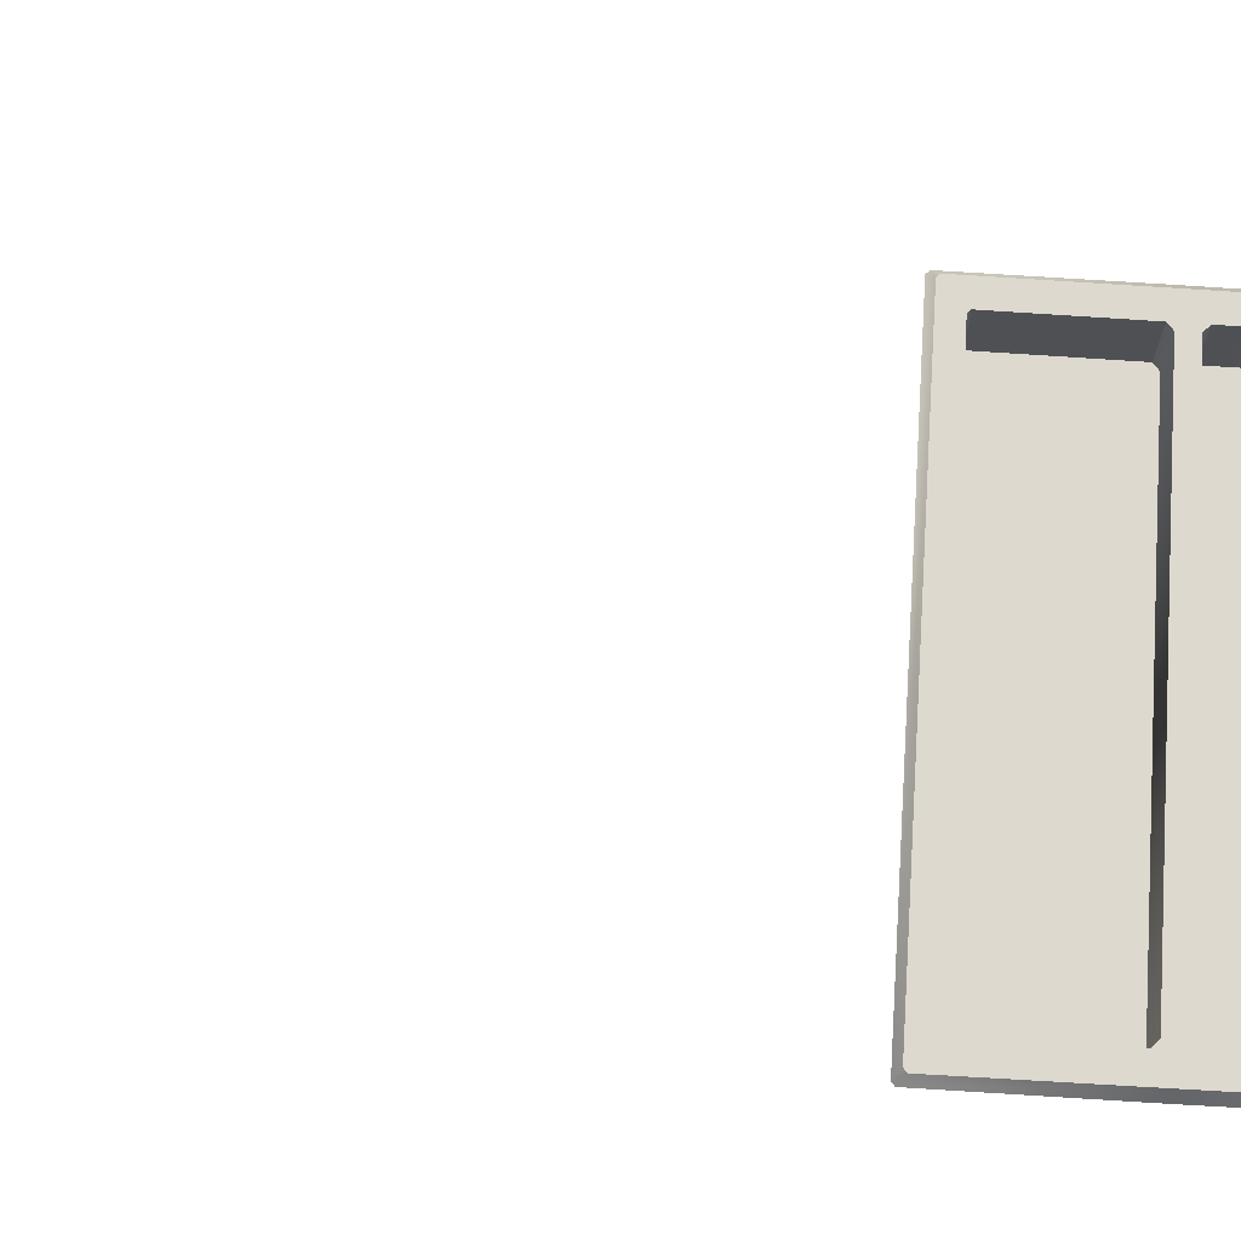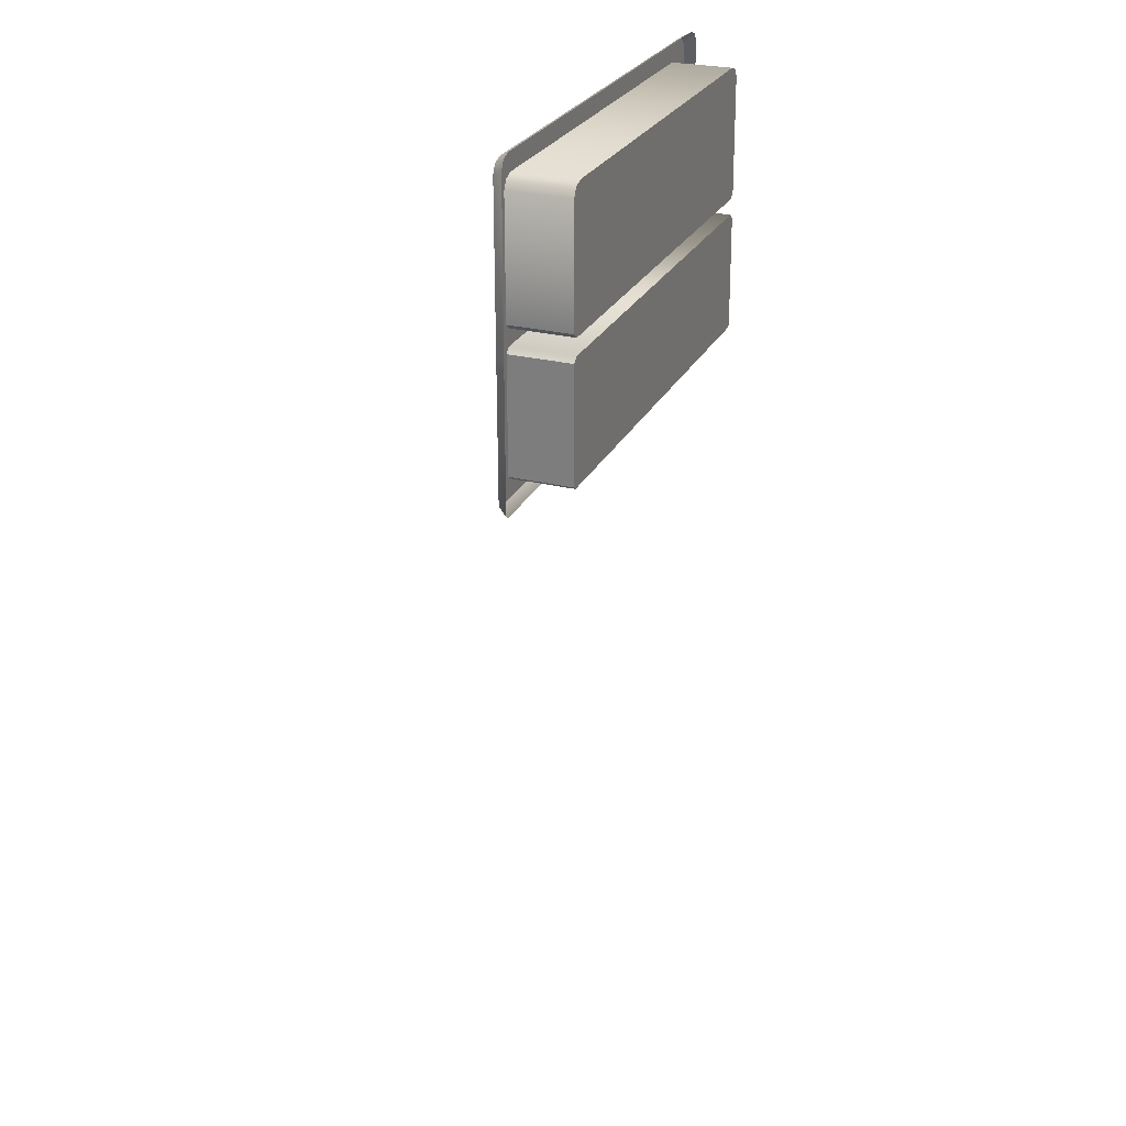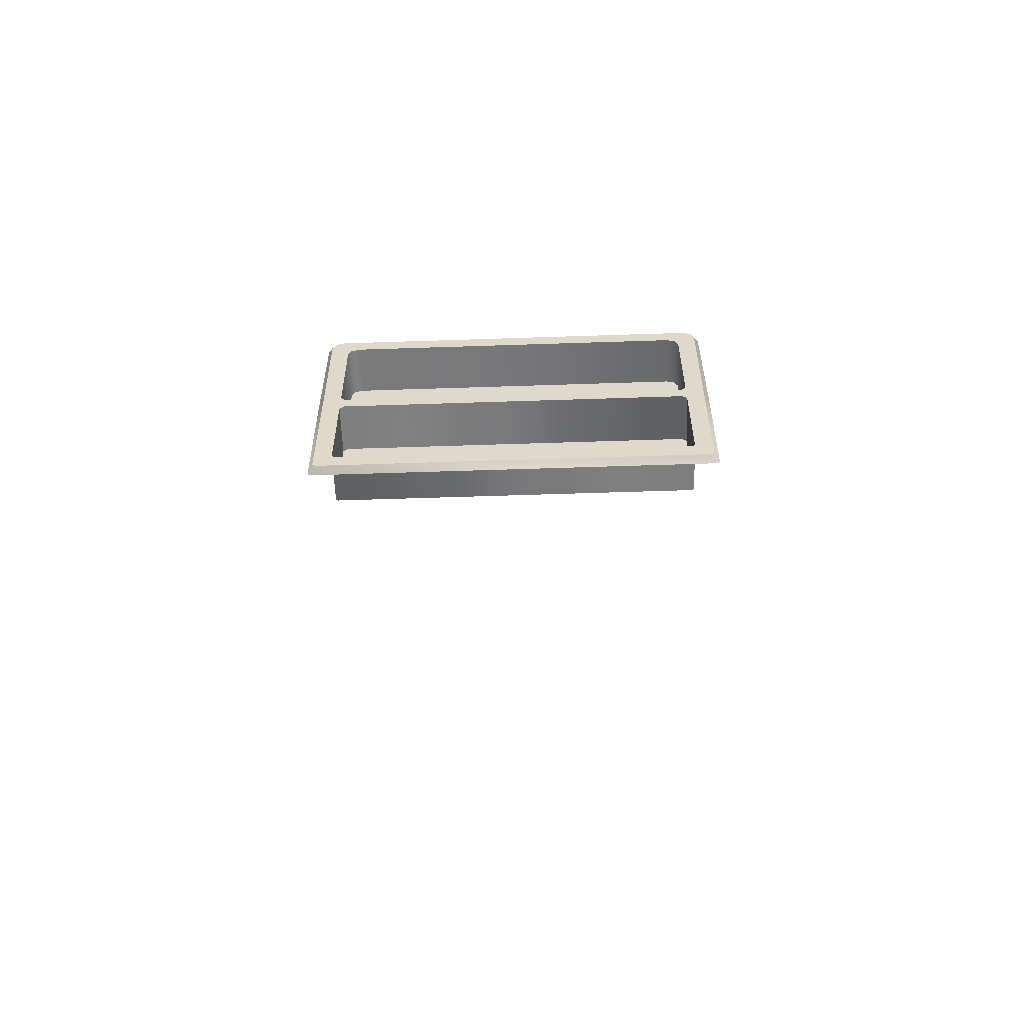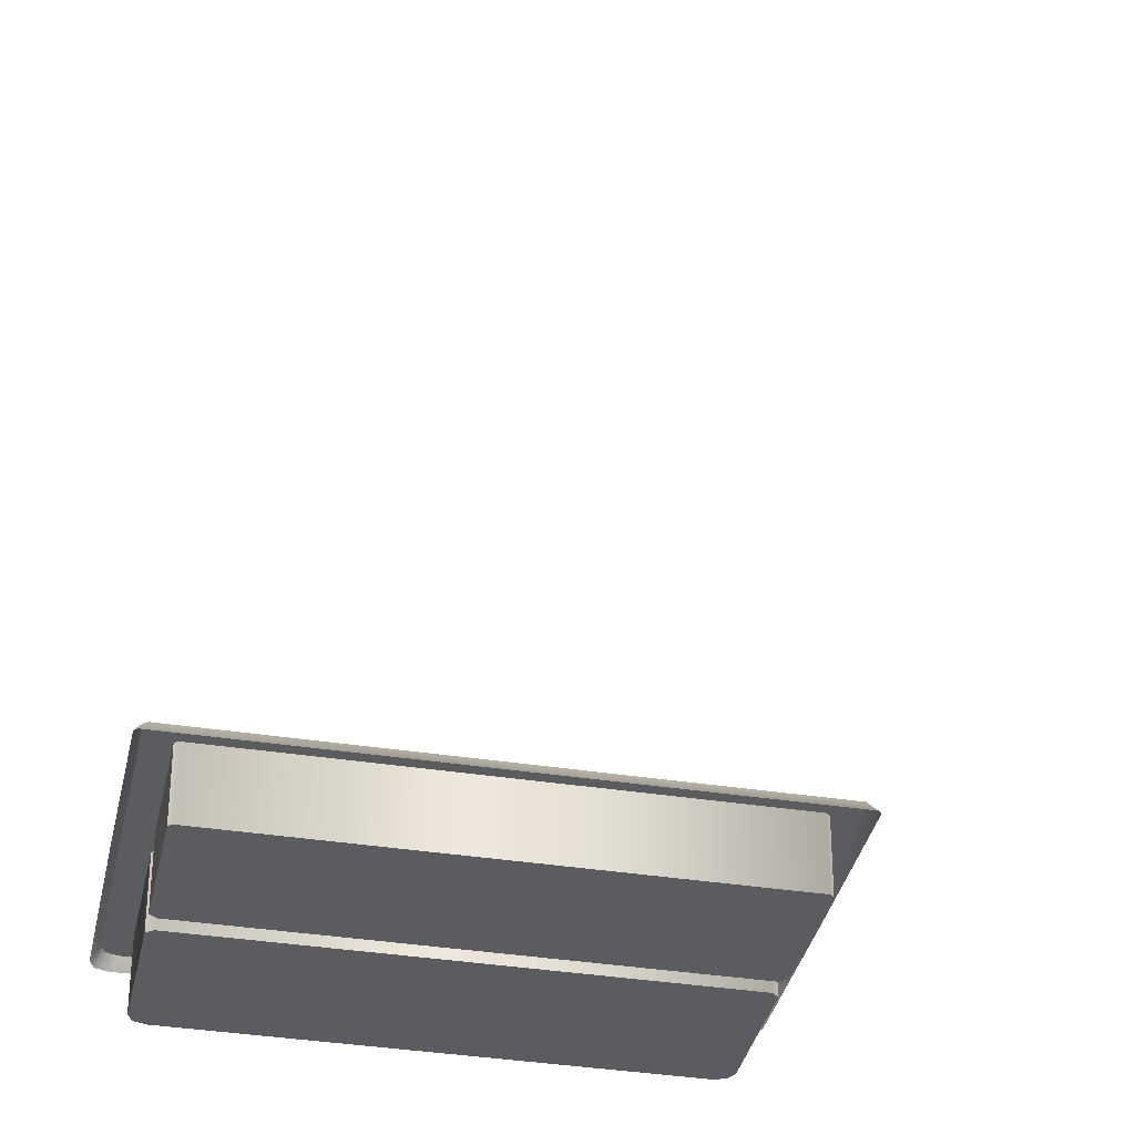
<metadata>
{"format":"obj","ext":"obj","renderer":"f3d","projection":"perspective","resolution":1024,"background":"white","views":[{"elev":71.3,"azim":-86.3,"up":"+Y"},{"elev":26.7,"azim":-68.2,"up":"+Z"},{"elev":-57.4,"azim":-178.0,"up":"+Z"},{"elev":-35.5,"azim":168.2,"up":"+Y"}]}
</metadata>
<code>
o MeshFridgeFreezerdoorB4_3_GeomSubset_3
v 0.005766 0.0479 -0.9565
v 0.005755 0.0479 -0.9565
v 0.005766 0.04791 -0.9565
v 0.005755 0.04791 -0.9565
v 0.005766 0.0479 -0.9565
v 0.005755 0.0479 -0.9565
v 0.005766 0.04791 -0.9565
v 0.005755 0.04791 -0.9565
v 0.005766 0.0479 -0.9565
v 0.005755 0.0479 -0.9565
v 0.005766 0.04791 -0.9565
v 0.005755 0.04791 -0.9565
v 0.005766 0.0479 -0.9565
v 0.005755 0.0479 -0.9565
v 0.005766 0.04791 -0.9565
v 0.005755 0.04791 -0.9565
v 0.005766 0.0479 -0.9565
v 0.005755 0.0479 -0.9565
v 0.005766 0.04791 -0.9565
v 0.005755 0.04791 -0.9565
v 0.005766 0.0479 -0.9565
v 0.005755 0.0479 -0.9565
v 0.005766 0.04791 -0.9565
v 0.005755 0.04791 -0.9565
v 0.005766 0.0479 -0.9565
v 0.005755 0.0479 -0.9565
v 0.005766 0.04791 -0.9565
v 0.005755 0.04791 -0.9565
v -0.513 -0.2334 0.2462
v -0.519 -0.2334 0.2514
v 0.5283 -0.2334 0.2514
v 0.5223 -0.2334 0.2462
v -0.513 -0.3728 0.2462
v 0.5223 -0.3728 0.2462
v -0.4674 -0.2334 0.298
v -0.4614 -0.2334 0.2928
v 0.4707 -0.2334 0.2928
v 0.4767 -0.2334 0.298
v -0.5142 -0.2252 0.2556
v -0.5082 -0.2252 0.2504
v 0.5175 -0.2252 0.2504
v 0.5235 -0.2252 0.2556
v -0.4605 -0.2259 0.2926
v -0.4664 -0.2259 0.2978
v 0.4757 -0.2259 0.2978
v 0.4698 -0.2259 0.2926
v 0.4981 -0.2334 0.9538
v 0.5254 -0.2334 0.9302
v 0.4738 -0.2334 0.8852
v 0.4465 -0.2334 0.9088
v 0.4933 -0.2252 0.9497
v 0.5206 -0.2252 0.926
v 0.4729 -0.2245 0.8855
v 0.4458 -0.2244 0.909
v -0.4889 -0.2334 0.9538
v -0.5161 -0.2334 0.9302
v -0.4372 -0.2334 0.9088
v -0.4645 -0.2334 0.8852
v -0.5113 -0.2252 0.926
v -0.4841 -0.2252 0.9497
v -0.4365 -0.2244 0.909
v -0.4636 -0.2245 0.8855
v 0.4649 -0.2244 0.9022
v 0.4658 -0.2334 0.9019
v -0.4556 -0.2244 0.9022
v -0.4565 -0.2334 0.9019
v -0.5081 -0.2334 0.9469
v -0.5033 -0.2252 0.9427
v 0.5126 -0.2252 0.9427
v 0.5174 -0.2334 0.9469
v -0.519 -0.3659 0.2514
v -0.5137 -0.3728 0.2468
v 0.523 -0.3728 0.2468
v 0.5283 -0.3659 0.2514
v 0.5254 -0.3659 0.9302
v 0.5181 -0.3728 0.9289
v 0.4981 -0.3659 0.9538
v 0.4967 -0.3728 0.9474
v -0.4889 -0.3659 0.9538
v -0.4874 -0.3728 0.9474
v -0.5161 -0.3659 0.9302
v -0.5088 -0.3728 0.9289
v 0.5174 -0.3659 0.9469
v 0.5121 -0.3728 0.9423
v -0.5081 -0.3659 0.9469
v -0.5028 -0.3728 0.9423
v -0.5264 -0.2328 0.3306
v -0.5291 -0.2262 0.3306
v -0.5279 -0.2191 0.3306
v -0.523 -0.2136 0.3306
v -0.5158 -0.211 0.3307
v -0.5081 -0.2122 0.3307
v -0.5022 -0.2166 0.3306
v -0.4994 -0.2233 0.3306
v -0.5007 -0.2303 0.3306
v -0.5055 -0.2358 0.3305
v -0.5128 -0.2384 0.3305
v -0.5204 -0.2373 0.3305
v -0.5264 -0.2331 0.3853
v -0.5291 -0.2265 0.3854
v -0.5279 -0.2194 0.3854
v -0.523 -0.2139 0.3854
v -0.5158 -0.2113 0.3855
v -0.5081 -0.2125 0.3854
v -0.5022 -0.2169 0.3854
v -0.4994 -0.2236 0.3854
v -0.5007 -0.2306 0.3854
v -0.5055 -0.2361 0.3853
v -0.5128 -0.2387 0.3853
v -0.5204 -0.2376 0.3853
v -0.5264 -0.2328 0.8156
v -0.5291 -0.2262 0.8157
v -0.5279 -0.2191 0.8157
v -0.523 -0.2136 0.8157
v -0.5158 -0.211 0.8158
v -0.5081 -0.2122 0.8157
v -0.5022 -0.2166 0.8157
v -0.4994 -0.2233 0.8157
v -0.5007 -0.2303 0.8157
v -0.5055 -0.2358 0.8156
v -0.5128 -0.2384 0.8156
v -0.5204 -0.2373 0.8156
v -0.5264 -0.2331 0.8704
v -0.5291 -0.2265 0.8705
v -0.5279 -0.2194 0.8705
v -0.523 -0.2139 0.8705
v -0.5158 -0.2113 0.8705
v -0.5081 -0.2125 0.8705
v -0.5022 -0.2169 0.8705
v -0.4994 -0.2236 0.8705
v -0.5007 -0.2306 0.8704
v -0.5055 -0.2361 0.8704
v -0.5128 -0.2387 0.8704
v -0.5204 -0.2376 0.8704
v -0.4062 -0.1743 0.6105
v -0.4062 -0.1743 0.6992
v 0.4152 -0.1743 0.6992
v 0.4152 -0.1743 0.6105
v -0.4021 -0.1625 0.6105
v -0.4021 -0.1625 0.6992
v 0.4111 -0.1625 0.6992
v 0.4111 -0.1625 0.6105
v 0.3987 -0.1743 0.6992
v 0.3987 -0.1743 0.6105
v 0.3987 -0.1584 0.6992
v 0.3987 -0.1584 0.6105
v -0.3901 -0.1743 0.6105
v -0.3901 -0.1743 0.6992
v -0.3901 -0.1584 0.6992
v -0.3901 -0.1584 0.6105
v -0.4062 -0.3302 0.6105
v -0.4062 -0.3302 0.6992
v 0.4152 -0.3302 0.6992
v 0.4152 -0.3302 0.6105
v 0.3987 -0.3302 0.6992
v 0.3987 -0.3302 0.6105
v -0.3901 -0.3302 0.6105
v -0.3901 -0.3302 0.6992
v -0.4062 -0.1743 0.3435
v -0.4062 -0.1743 0.4322
v 0.4152 -0.1743 0.4322
v 0.4152 -0.1743 0.3435
v -0.4021 -0.1625 0.3435
v -0.4021 -0.1625 0.4322
v 0.4111 -0.1625 0.4322
v 0.4111 -0.1625 0.3435
v 0.3987 -0.1743 0.4322
v 0.3987 -0.1743 0.3435
v 0.3987 -0.1584 0.4322
v 0.3987 -0.1584 0.3435
v -0.3901 -0.1743 0.3435
v -0.3901 -0.1743 0.4322
v -0.3901 -0.1584 0.4322
v -0.3901 -0.1584 0.3435
v -0.4062 -0.3302 0.3435
v -0.4062 -0.3302 0.4322
v 0.4152 -0.3302 0.4322
v 0.4152 -0.3302 0.3435
v 0.3987 -0.3302 0.4322
v 0.3987 -0.3302 0.3435
v -0.3901 -0.3302 0.3435
v -0.3901 -0.3302 0.4322
v -0.4488 -0.2076 0.3036
v -0.4548 -0.2076 0.3089
v 0.4641 -0.2076 0.3089
v 0.4581 -0.2076 0.3036
v -0.4069 -0.2074 0.3402
v -0.4129 -0.2074 0.3454
v 0.4222 -0.2074 0.3454
v 0.4162 -0.2074 0.3402
v -0.4129 -0.3261 0.346
v -0.4069 -0.3261 0.3408
v 0.4162 -0.3261 0.3408
v 0.4222 -0.3261 0.346
v 0.4339 -0.2048 0.8978
v 0.4612 -0.205 0.8741
v 0.3921 -0.205 0.8612
v 0.4194 -0.2052 0.8376
v 0.3921 -0.3237 0.8618
v 0.4194 -0.3238 0.8381
v -0.4247 -0.2048 0.8978
v -0.452 -0.205 0.8741
v -0.3828 -0.205 0.8612
v -0.4101 -0.2052 0.8376
v -0.4101 -0.3238 0.8381
v -0.3828 -0.3237 0.8618
v -0.402 -0.2051 0.8543
v -0.402 -0.3237 0.8549
v 0.4113 -0.3237 0.8549
v 0.4113 -0.2051 0.8543
v -0.4439 -0.2049 0.8908
v 0.4532 -0.2049 0.8908
v 0.4627 -0.2063 0.5737
v 0.4625 -0.2062 0.605
v -0.4533 -0.2062 0.605
v -0.4535 -0.2063 0.5737
v 0.4751 -0.2251 0.605
v 0.4753 -0.2253 0.5737
v -0.466 -0.2253 0.5737
v -0.4658 -0.2251 0.605
v -0.4113 -0.3248 0.6146
v -0.4004 -0.3248 0.605
v -0.4117 -0.3251 0.5642
v -0.4007 -0.325 0.5737
v 0.4099 -0.325 0.5737
v 0.4209 -0.3251 0.5642
v 0.4206 -0.3248 0.6146
v 0.4097 -0.3248 0.605
v 0.4318 -0.2063 0.5737
v 0.4208 -0.2063 0.5833
v 0.4099 -0.2063 0.5737
v 0.4209 -0.2064 0.5642
v 0.4206 -0.2061 0.6146
v 0.4097 -0.2062 0.605
v 0.4207 -0.2062 0.5955
v 0.4315 -0.2062 0.605
v -0.4223 -0.2062 0.605
v -0.4114 -0.2062 0.5955
v -0.4004 -0.2062 0.605
v -0.4113 -0.2061 0.6146
v -0.4116 -0.2064 0.5642
v -0.4007 -0.2063 0.5737
v -0.4115 -0.2063 0.5833
v -0.4225 -0.2063 0.5737
v 0.2261 -0.3962 0.4013
v 0.2257 -0.3977 0.4029
v 0.2243 -0.3972 0.4013
v 0.224 -0.3984 0.4013
v 0.2253 -0.3991 0.4029
v 0.2248 -0.4005 0.4014
v 0.224 -0.3984 0.3878
v 0.2248 -0.4005 0.3877
v 0.2253 -0.3991 0.3861
v 0.2243 -0.3972 0.3878
v 0.2257 -0.3976 0.3861
v 0.2261 -0.3962 0.3877
v 0.4428 -0.4073 0.4084
v 0.4443 -0.4089 0.4084
v 0.4428 -0.4089 0.41
v 0.4431 -0.4189 0.41
v 0.4446 -0.4189 0.4084
v 0.4431 -0.4205 0.4084
v 0.4428 -0.4089 0.379
v 0.4443 -0.4089 0.3806
v 0.4428 -0.4074 0.3806
v 0.4431 -0.4205 0.3806
v 0.4446 -0.4189 0.3806
v 0.4431 -0.4189 0.379
v 0.3875 -0.4198 0.3806
v 0.3875 -0.4182 0.379
v 0.3884 -0.4193 0.3817
v 0.3884 -0.4179 0.3799
v 0.3894 -0.4183 0.379
v 0.3894 -0.4198 0.3806
v 0.3885 -0.4193 0.4073
v 0.3884 -0.4179 0.4091
v 0.3894 -0.4198 0.4084
v 0.3894 -0.4182 0.41
v 0.3875 -0.4182 0.4099
v 0.3875 -0.4198 0.4084
v 0.3874 -0.4091 0.379
v 0.3874 -0.4075 0.3806
v 0.3884 -0.4095 0.3799
v 0.3884 -0.408 0.3816
v 0.3894 -0.4075 0.3806
v 0.3894 -0.4091 0.379
v 0.3874 -0.4075 0.4084
v 0.3875 -0.4091 0.4099
v 0.3884 -0.408 0.4073
v 0.3884 -0.4095 0.4091
v 0.3894 -0.4091 0.41
v 0.3894 -0.4075 0.4084
v 0.2333 -0.4003 0.404
v 0.2551 -0.4038 0.4055
v 0.2551 -0.4022 0.404
v 0.2337 -0.3988 0.4024
v 0.2325 -0.4062 0.4025
v 0.2549 -0.4124 0.404
v 0.255 -0.4109 0.4056
v 0.2327 -0.4046 0.4041
v 0.2327 -0.4046 0.385
v 0.255 -0.4109 0.3835
v 0.2549 -0.4124 0.3851
v 0.2324 -0.4062 0.3865
v 0.2336 -0.3988 0.3866
v 0.2551 -0.4022 0.385
v 0.2551 -0.4038 0.3835
v 0.2333 -0.4003 0.385
v 0.3076 -0.4158 0.4078
v 0.3076 -0.4173 0.4062
v 0.3076 -0.4173 0.3828
v 0.3076 -0.4158 0.3812
v 0.3075 -0.4077 0.3812
v 0.3075 -0.4061 0.3828
v 0.3075 -0.4061 0.4062
v 0.3075 -0.4077 0.4078
v 0.3851 -0.4173 0.4149
v 0.3864 -0.4169 0.4162
v 0.3868 -0.4182 0.4149
v 0.4477 -0.418 0.4149
v 0.4498 -0.4167 0.4162
v 0.4511 -0.417 0.4149
v 0.4494 -0.418 0.4138
v 0.3868 -0.4182 0.3741
v 0.3864 -0.4169 0.3727
v 0.385 -0.4173 0.3741
v 0.4494 -0.418 0.3752
v 0.4511 -0.417 0.3741
v 0.4498 -0.4167 0.3727
v 0.4477 -0.418 0.3741
v 0.3635 -0.3805 0.374
v 0.3652 -0.3803 0.3727
v 0.3645 -0.3789 0.374
v 0.4615 -0.3785 0.3742
v 0.4614 -0.3799 0.3727
v 0.4628 -0.38 0.3742
v 0.4617 -0.3785 0.4149
v 0.4628 -0.38 0.4147
v 0.4614 -0.3799 0.4162
v 0.3645 -0.3789 0.415
v 0.3652 -0.3803 0.4162
v 0.3635 -0.3805 0.415
v 0.3856 -0.4153 0.4107
v 0.3851 -0.4173 0.4121
v 0.3867 -0.4182 0.4121
v 0.3871 -0.4168 0.4107
v 0.4434 -0.4167 0.4107
v 0.4448 -0.418 0.4121
v 0.4461 -0.418 0.4107
v 0.4447 -0.4167 0.4094
v 0.4447 -0.4167 0.3795
v 0.4461 -0.418 0.3783
v 0.4447 -0.418 0.3769
v 0.4434 -0.4167 0.3782
v 0.3871 -0.4169 0.3782
v 0.3867 -0.4182 0.3769
v 0.3851 -0.4173 0.3769
v 0.3856 -0.4153 0.3782
v 0.3815 -0.4082 0.4107
v 0.3809 -0.4069 0.4094
v 0.3785 -0.4073 0.4118
v 0.3809 -0.4069 0.3796
v 0.3815 -0.4082 0.3782
v 0.3785 -0.4073 0.3772
v 0.3881 -0.4077 0.4107
v 0.3898 -0.4085 0.4107
v 0.3904 -0.4071 0.4094
v 0.3888 -0.4061 0.4094
v 0.4433 -0.4069 0.4094
v 0.4433 -0.4083 0.4107
v 0.4447 -0.4083 0.4094
v 0.4433 -0.4069 0.3796
v 0.4447 -0.4083 0.3796
v 0.4433 -0.4083 0.3782
v 0.3887 -0.4061 0.3796
v 0.3903 -0.4071 0.3796
v 0.3898 -0.4085 0.3782
v 0.3881 -0.4077 0.3782
v 0.3857 -0.4031 0.4094
v 0.3864 -0.4043 0.4107
v 0.3875 -0.4035 0.4094
v 0.3875 -0.4035 0.3796
v 0.3864 -0.4043 0.3782
v 0.3857 -0.4031 0.3796
v 0.3792 -0.4057 0.4162
v 0.371 -0.3911 0.4162
v 0.3695 -0.3912 0.4117
v 0.3695 -0.3912 0.4149
v 0.3779 -0.4062 0.4149
v 0.4573 -0.406 0.4149
v 0.4608 -0.3908 0.4148
v 0.4594 -0.3908 0.4162
v 0.4559 -0.4056 0.4162
v 0.371 -0.3911 0.3727
v 0.3792 -0.4057 0.3727
v 0.3779 -0.4062 0.3741
v 0.3695 -0.3912 0.3741
v 0.3695 -0.3912 0.3773
v 0.4559 -0.4056 0.3727
v 0.4594 -0.3908 0.3727
v 0.4608 -0.3908 0.3741
v 0.4573 -0.406 0.3741
v 0.3654 -0.3838 0.3773
v 0.3654 -0.3837 0.4117
v 0.4628 -0.38 0.3904
v 0.4616 -0.3785 0.3905
v 0.3645 -0.3789 0.3904
v 0.3635 -0.3805 0.3904
v 0.3654 -0.3838 0.3904
v 0.3695 -0.3912 0.3904
v 0.3785 -0.4073 0.3986
v 0.3809 -0.4069 0.3986
v 0.3857 -0.4031 0.3986
v 0.3875 -0.4035 0.3986
v 0.3888 -0.4061 0.3986
v 0.3903 -0.4071 0.3986
v 0.4433 -0.4069 0.3986
v 0.4447 -0.4083 0.3986
v 0.4447 -0.4167 0.3986
v 0.4461 -0.418 0.3986
v 0.4494 -0.418 0.3986
v 0.4511 -0.417 0.3986
v 0.4573 -0.406 0.3986
v 0.4608 -0.3908 0.3904
v 0.4485 -0.4113 0.4066
v 0.4508 -0.4115 0.4082
v 0.4495 -0.4134 0.4066
v 0.4762 -0.4135 0.4065
v 0.4754 -0.4116 0.4082
v 0.4774 -0.4115 0.4065
v 0.4495 -0.4134 0.3824
v 0.4508 -0.4115 0.3808
v 0.4485 -0.4113 0.3824
v 0.4774 -0.4115 0.3824
v 0.4754 -0.4116 0.3808
v 0.4762 -0.4135 0.3824
v 0.4576 -0.3877 0.3824
v 0.4586 -0.3894 0.3808
v 0.46 -0.3879 0.3824
v 0.4586 -0.3894 0.4082
v 0.4576 -0.3877 0.4065
v 0.46 -0.3879 0.4065
v 0.361 -0.3794 0.4155
v 0.4645 -0.379 0.4155
v 0.361 -0.3794 0.3735
v 0.4645 -0.379 0.3734
v 0.361 -0.3721 0.3735
v 0.4645 -0.3718 0.3734
v 0.361 -0.3721 0.4155
v 0.4645 -0.3717 0.4155
v 0.4512 -0.3718 0.3654
v 0.4512 -0.3718 0.4235
v 0.4512 -0.379 0.4235
v 0.4512 -0.379 0.3654
v 0.3743 -0.3721 0.3655
v 0.3743 -0.3721 0.4235
v 0.3743 -0.3793 0.4235
v 0.3743 -0.3793 0.3655
v -0.3353 -0.3735 0.9055
v -0.4925 -0.3735 0.9055
v -0.4925 -0.3735 0.9351
v -0.3353 -0.3735 0.9351
v -0.4663 -0.3735 0.9351
v -0.4663 -0.3735 0.9055
v -0.4401 -0.3735 0.9351
v -0.4401 -0.3735 0.9055
v -0.4139 -0.3735 0.9351
v -0.4139 -0.3735 0.9055
v -0.3877 -0.3735 0.9351
v -0.3877 -0.3735 0.9055
v -0.3615 -0.3735 0.9351
v -0.3615 -0.3735 0.9055
f 13 14 16 15
f 184 44 43 183
f 186 46 45 185
f 188 184 183 187
f 190 186 185 189
f 191 188 187 192
f 193 190 189 194
f 206 203 207 208
f 208 207 204 205
f 197 199 209 210
f 210 209 200 198
f 203 201 211 207
f 207 211 202 204
f 195 197 210 212
f 212 210 198 196
f 201 61 65 211
f 211 65 62 202
f 54 195 212 63
f 63 212 196 53
f 206 199 197 203
f 201 203 197 195
f 61 201 195 54
f 43 46 186 183
f 183 186 190 187
f 192 187 190 193
f 44 184 216 219
f 220 215 202 62
f 196 214 217 53
f 213 185 45 218
f 238 243 242 231 230 235 234 239
f 242 224 225 231
f 234 228 222 239
f 237 215 216 244 243 238
f 229 213 214 236 235 230
f 209 199 206 208 205 221 222 228 227 200
f 192 193 194 226 225 224 223 191
f 198 200 227 233
f 194 189 232 226
f 204 240 221 205
f 223 241 188 191
f 232 189 185 213 229
f 213 218 217 214
f 215 220 219 216
f 233 236 214 196 198
f 237 240 204 202 215
f 188 241 244 216 184
f 241 223 224 242
f 221 240 239 222
f 226 232 231 225
f 233 227 228 234
f 229 230 231 232
f 233 234 235 236
f 237 238 239 240
f 241 242 243 244

</code>
